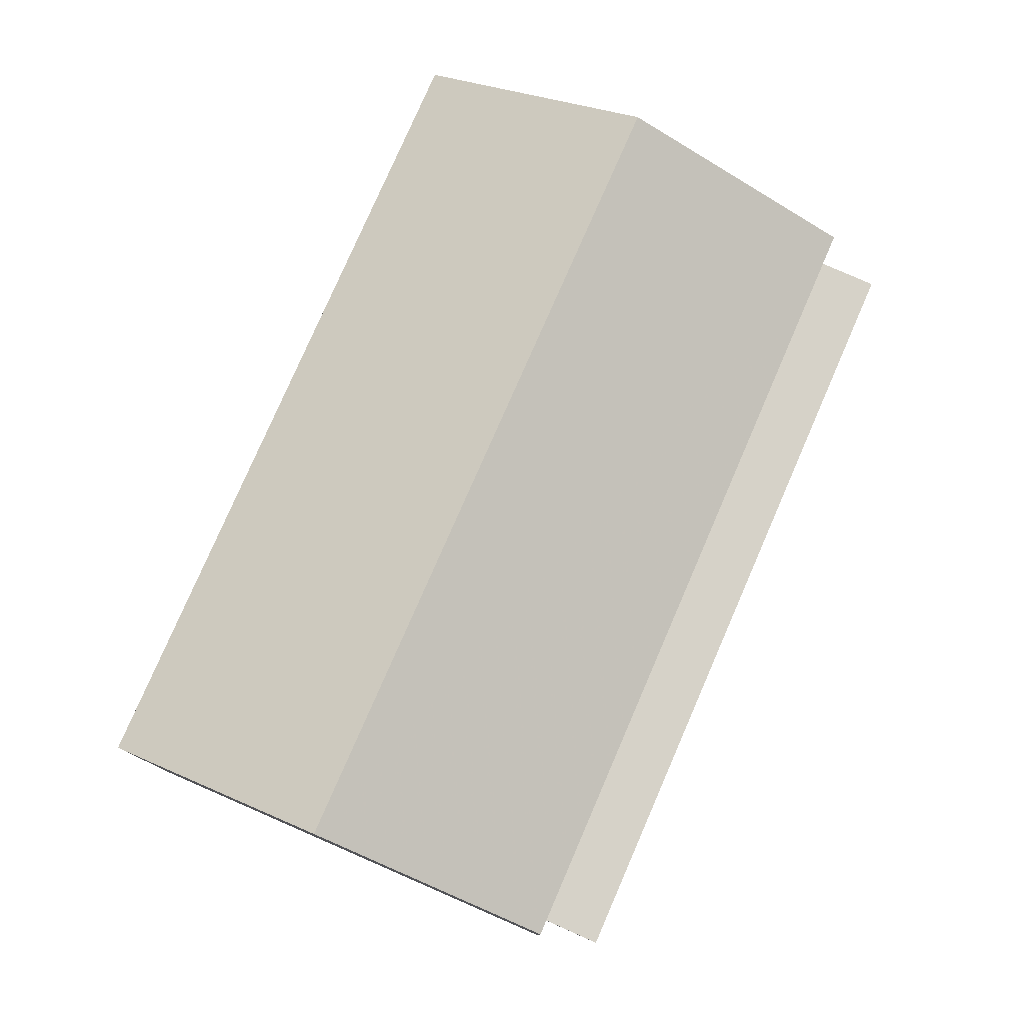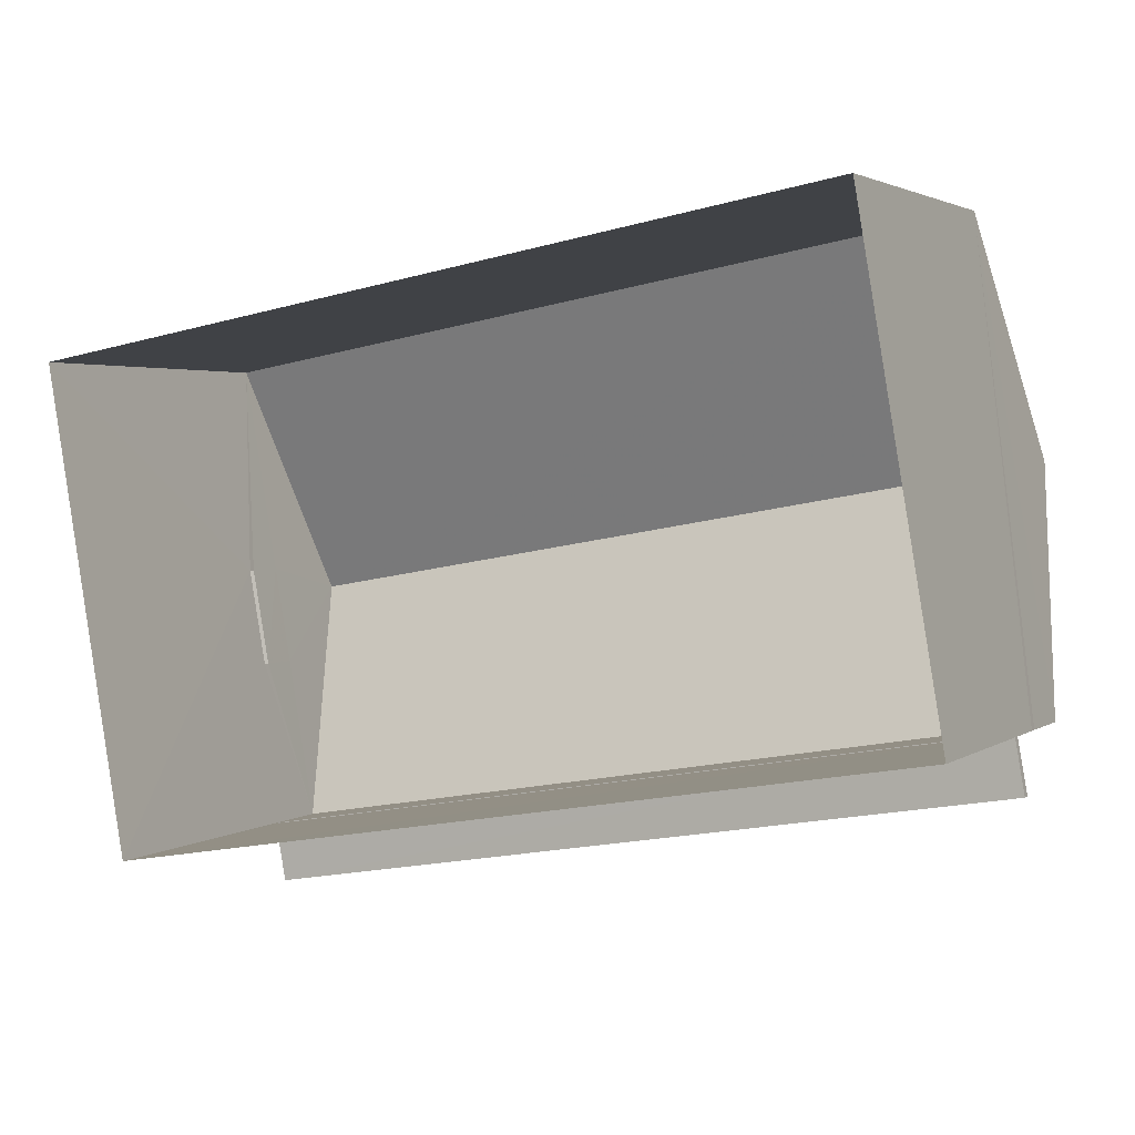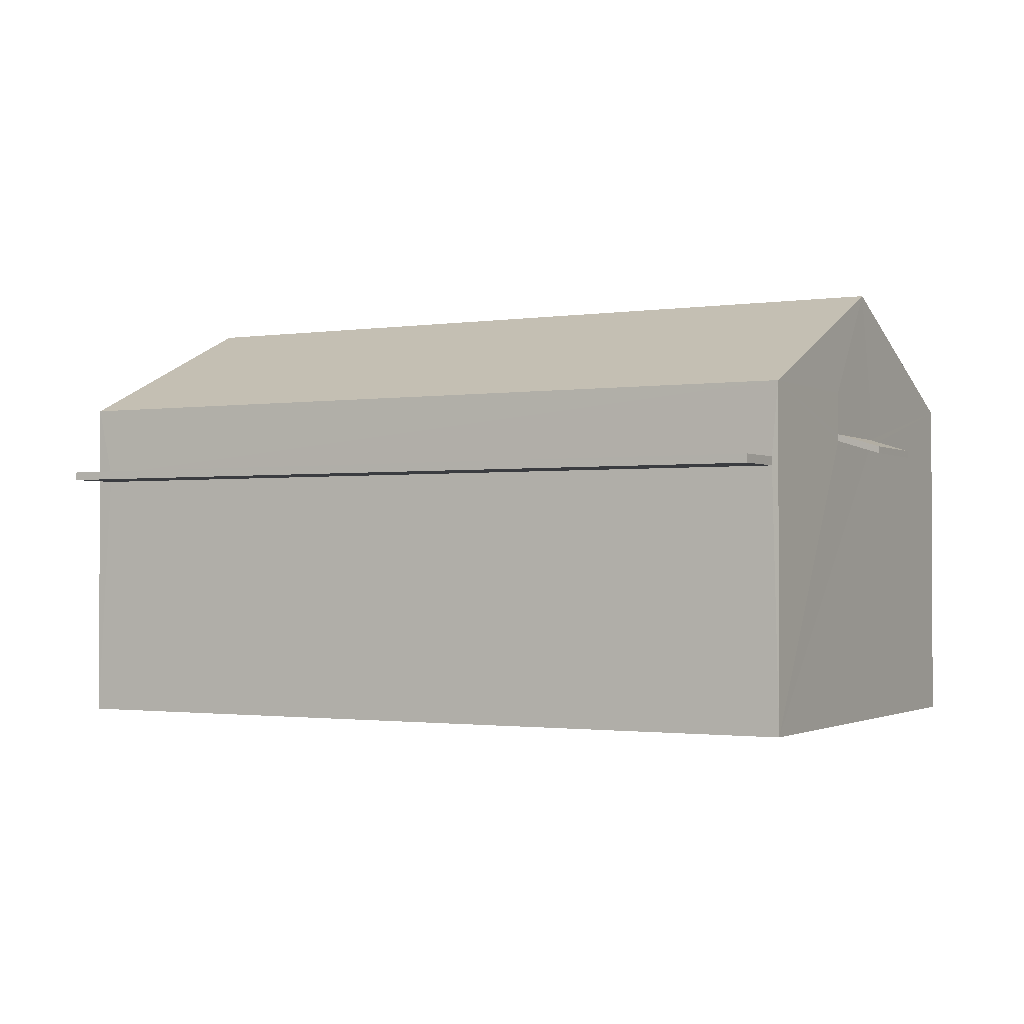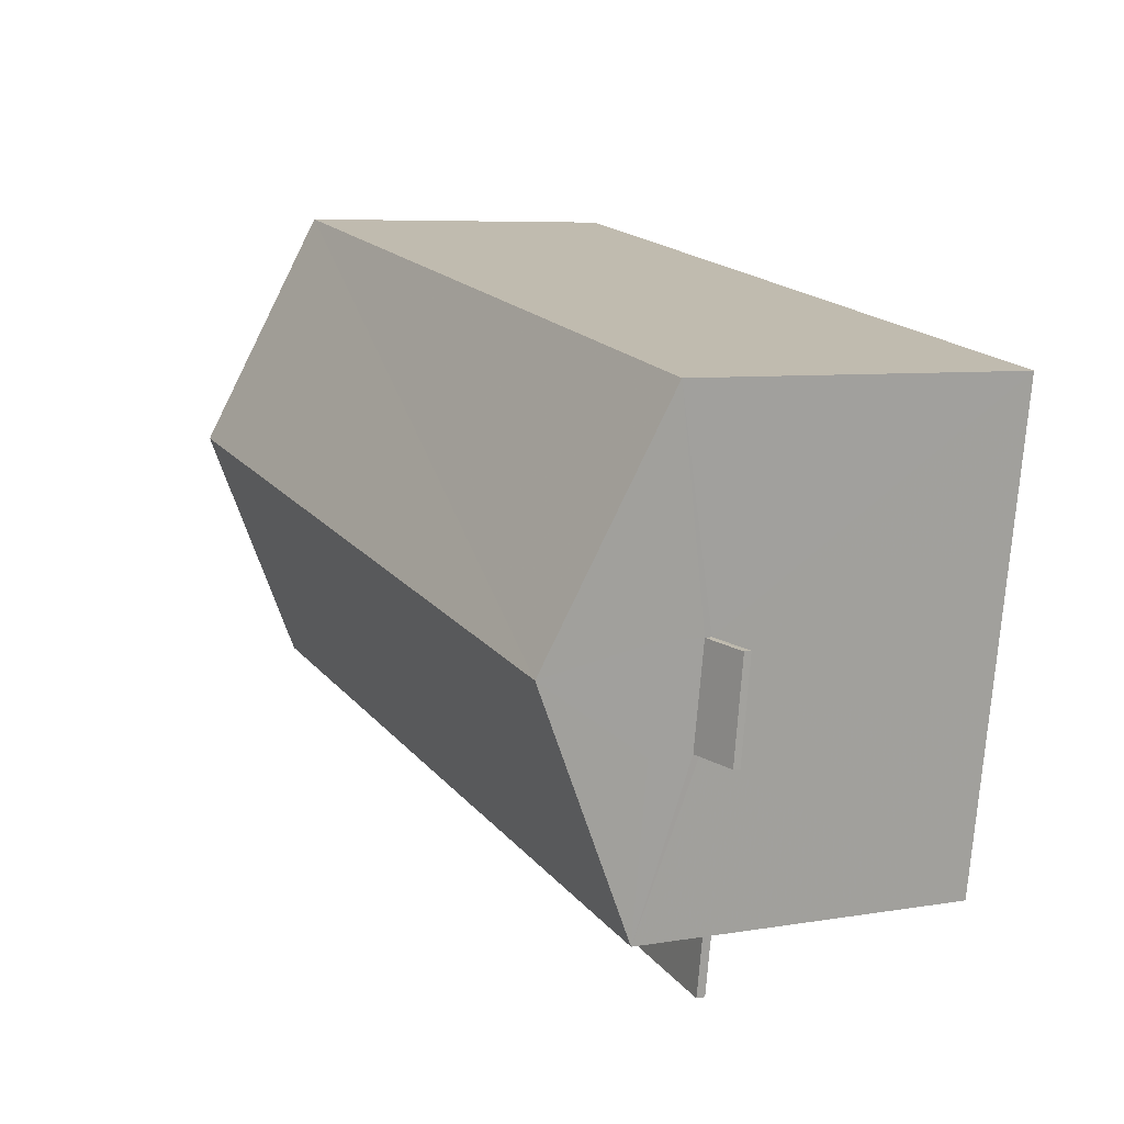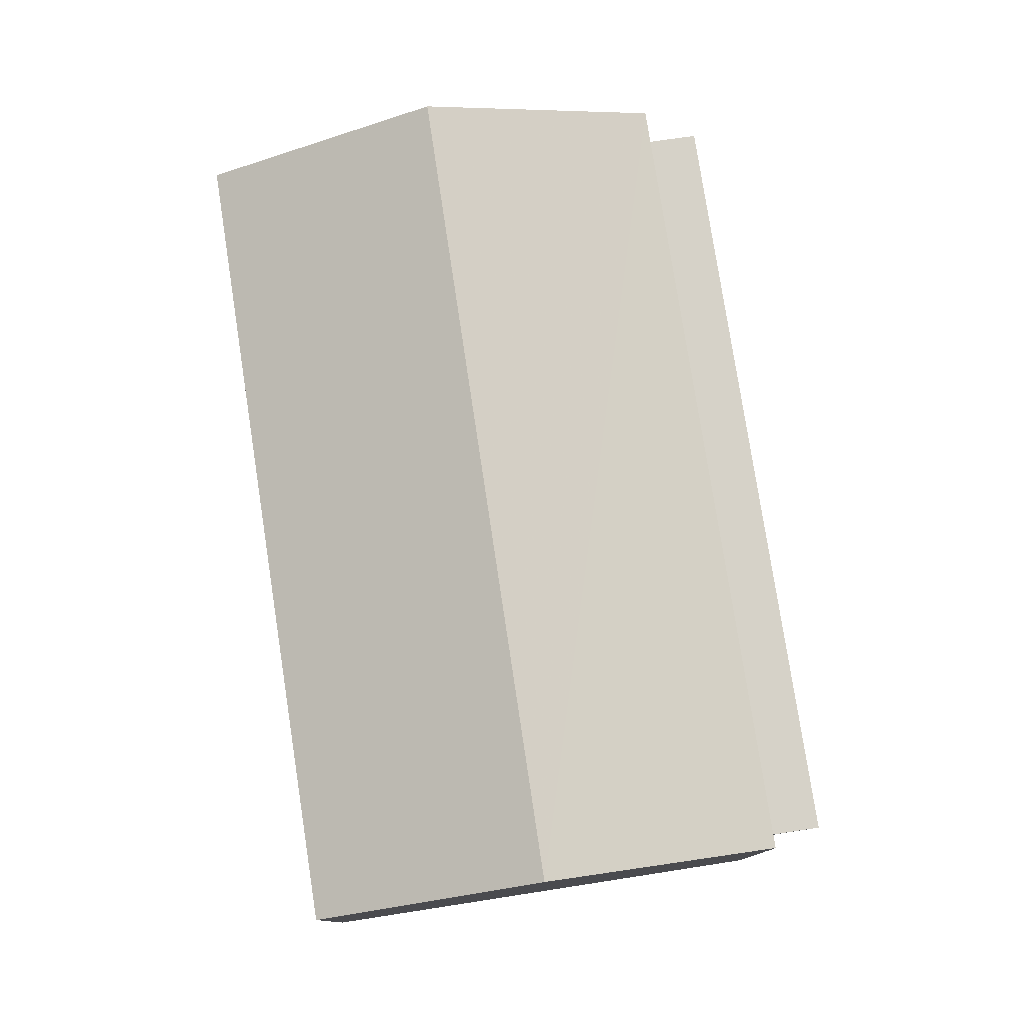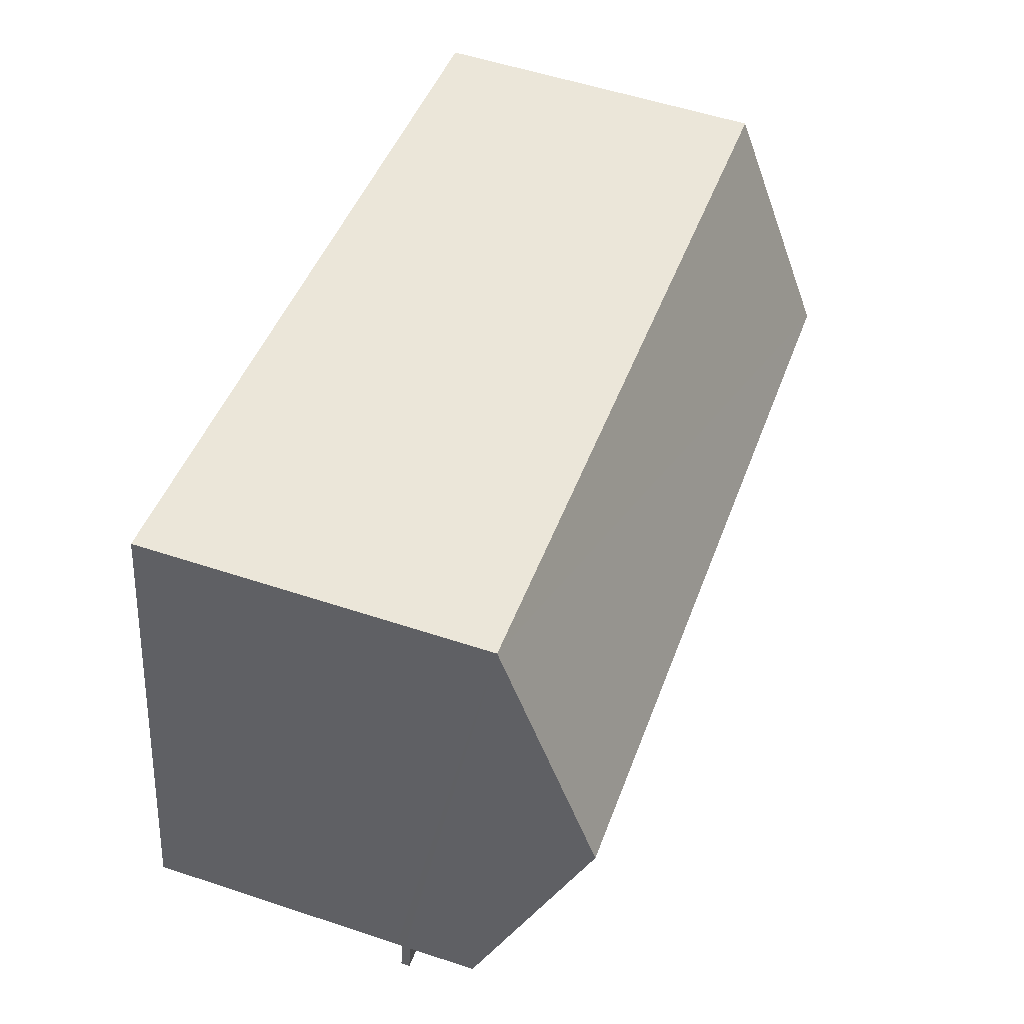
<metadata>
{"format":"obj","ext":"obj","renderer":"f3d","projection":"perspective","resolution":1024,"background":"white","views":[{"elev":78.3,"azim":-76.3,"up":"+Z"},{"elev":2.7,"azim":-153.9,"up":"+Y"},{"elev":-1.5,"azim":18.9,"up":"+Z"},{"elev":6.8,"azim":63.7,"up":"+Y"},{"elev":78.3,"azim":-108.5,"up":"+Z"},{"elev":54.8,"azim":-70.7,"up":"+Y"}]}
</metadata>
<code>
v -8.793e+04 -9.883e+04 10.77
v -8.793e+04 -9.882e+04 10.77
v -8.792e+04 -9.883e+04 10.77
v -8.792e+04 -9.883e+04 10.77
v -8.792e+04 -9.883e+04 15.82
v -8.792e+04 -9.883e+04 15.59
v -8.792e+04 -9.883e+04 15.59
v -8.792e+04 -9.883e+04 15.82
v -8.793e+04 -9.883e+04 15.26
v -8.792e+04 -9.884e+04 15.27
v -8.793e+04 -9.883e+04 15.26
v -8.792e+04 -9.883e+04 15.27
v -8.792e+04 -9.883e+04 15.94
v -8.792e+04 -9.883e+04 15.71
v -8.792e+04 -9.883e+04 15.71
v -8.792e+04 -9.883e+04 15.94
v -8.793e+04 -9.882e+04 16.68
v -8.792e+04 -9.883e+04 18.57
v -8.792e+04 -9.883e+04 16.68
v -8.793e+04 -9.883e+04 18.57
v -8.792e+04 -9.883e+04 16.68
v -8.793e+04 -9.883e+04 16.68
v -8.793e+04 -9.883e+04 15.41
v -8.793e+04 -9.883e+04 15.41
v -8.792e+04 -9.884e+04 15.42
v -8.792e+04 -9.883e+04 15.42
v -8.792e+04 -9.883e+04 16.68
v -8.792e+04 -9.883e+04 16.68
v -8.793e+04 -9.883e+04 15.41
v -8.793e+04 -9.883e+04 15.26
f 1 2 3
f 4 1 3
f 5 6 7
f 8 5 7
f 9 10 11
f 9 12 10
f 13 14 15
f 13 16 14
f 17 18 19
f 20 18 17
f 18 20 21
f 21 20 22
f 23 24 25
f 26 23 25
f 15 14 7
f 6 15 7
f 8 7 14
f 16 8 14
f 5 15 6
f 5 13 15
f 21 4 8
f 16 27 21
f 19 5 3
f 4 3 5
f 13 19 28
f 16 21 8
f 4 5 8
f 5 19 13
f 20 17 22
f 19 18 28
f 28 18 27
f 18 21 27
f 22 29 23
f 21 22 23
f 30 1 9
f 21 12 4
f 9 1 4
f 12 9 4
f 21 26 12
f 21 23 26
f 1 30 2
f 30 17 2
f 29 22 17
f 30 29 17
f 17 3 2
f 17 19 3
f 16 28 27
f 16 13 28
f 9 29 30
f 9 23 29
f 12 25 10
f 12 26 25
f 25 24 11
f 10 25 11
f 9 11 24
f 23 9 24

</code>
